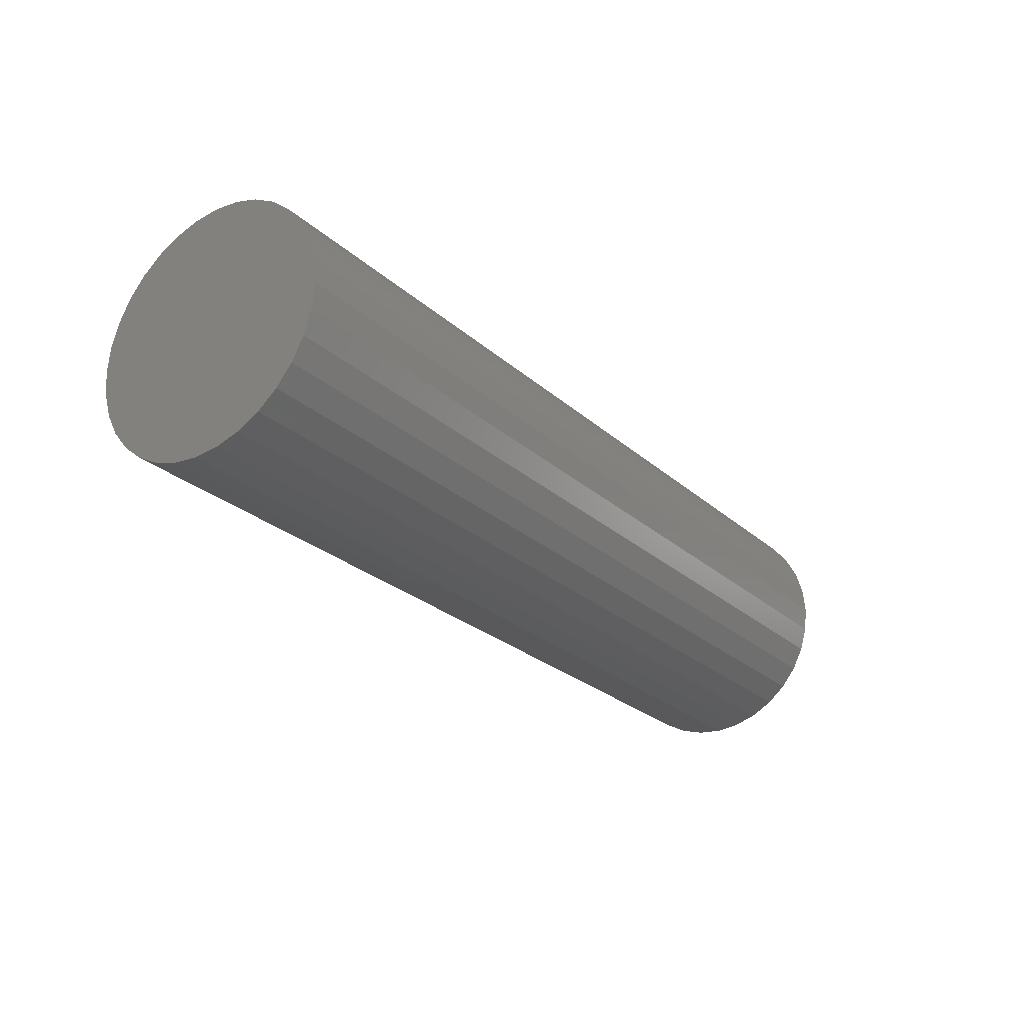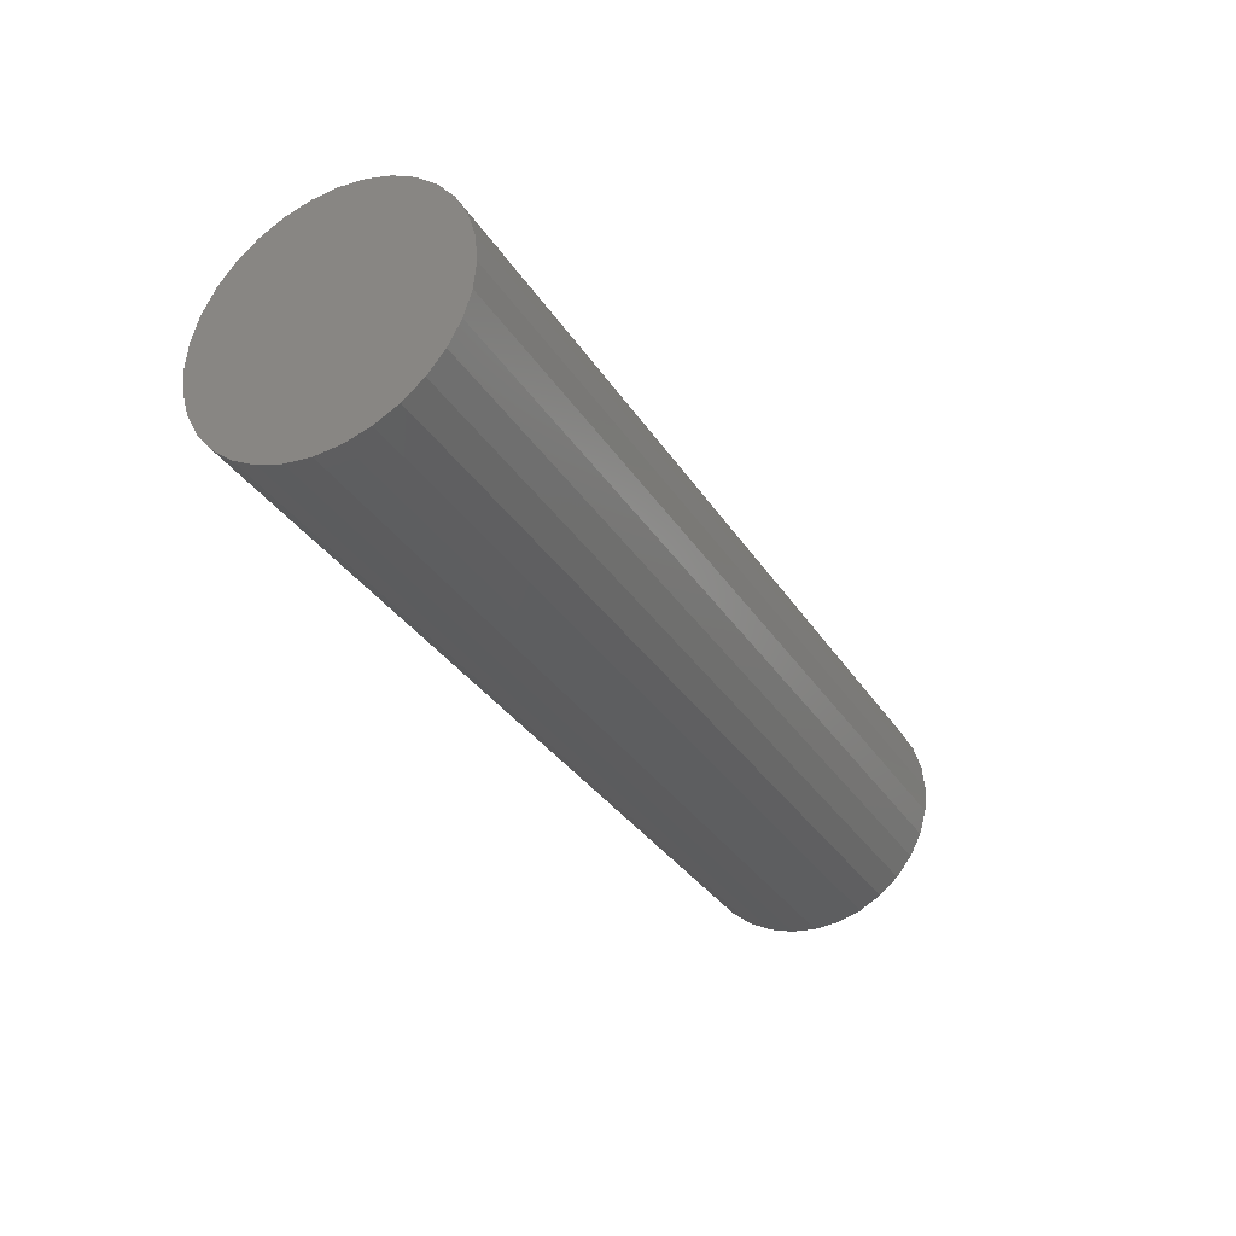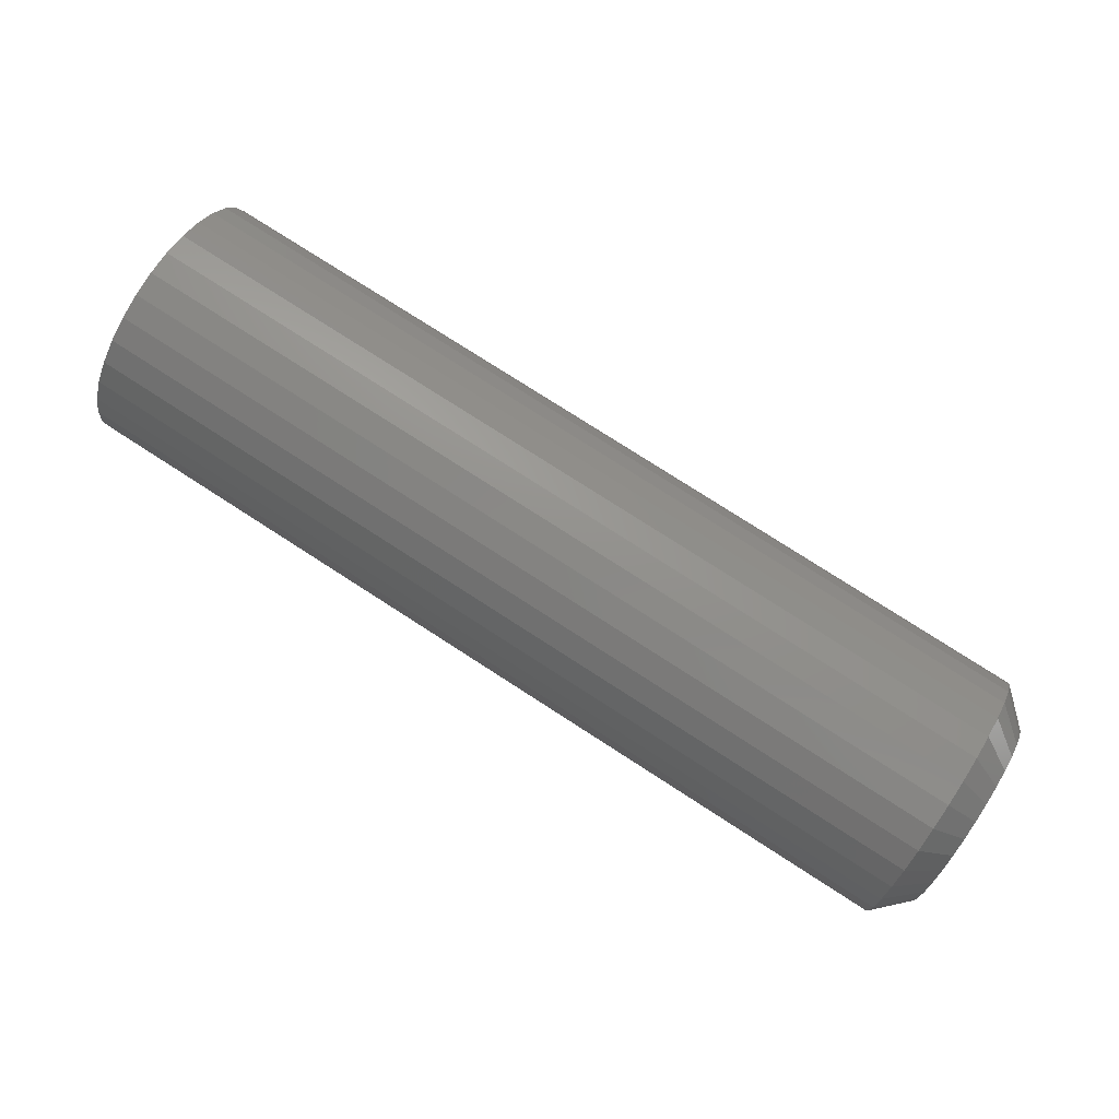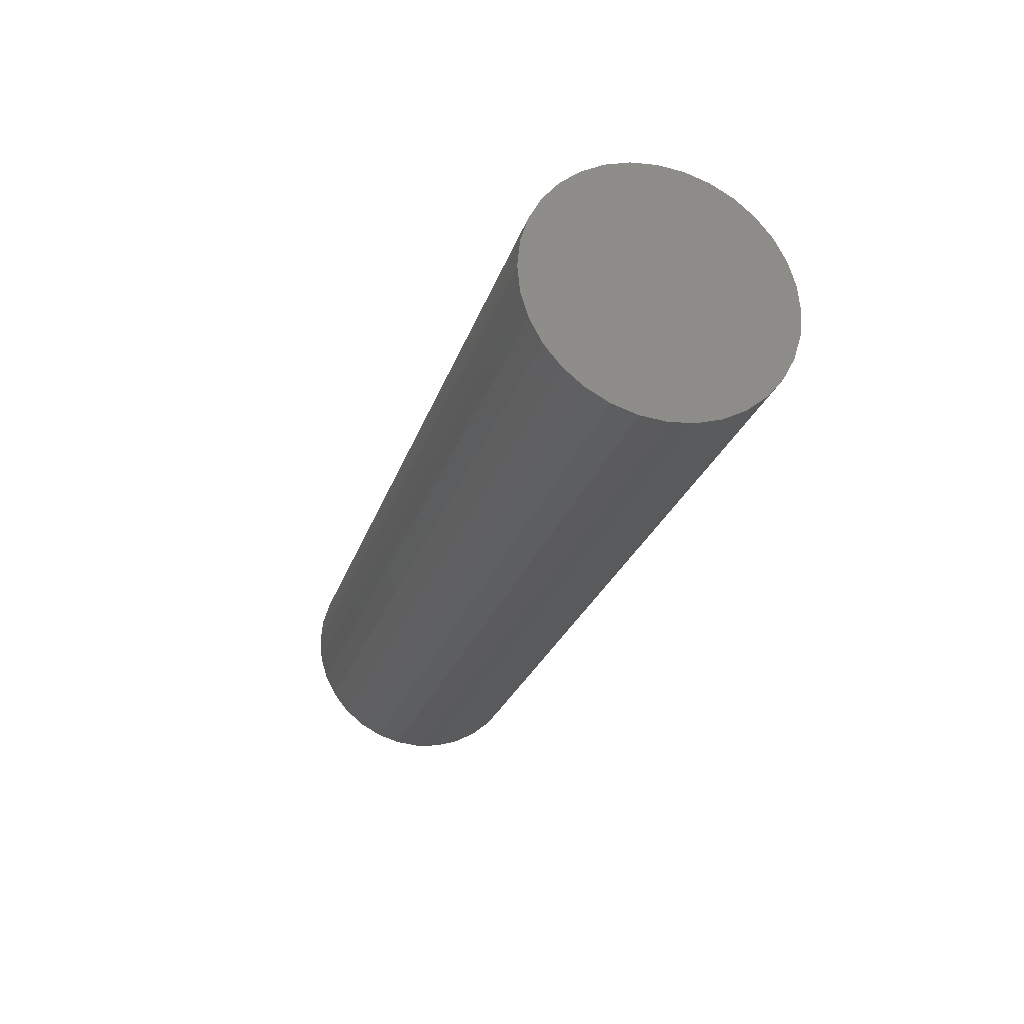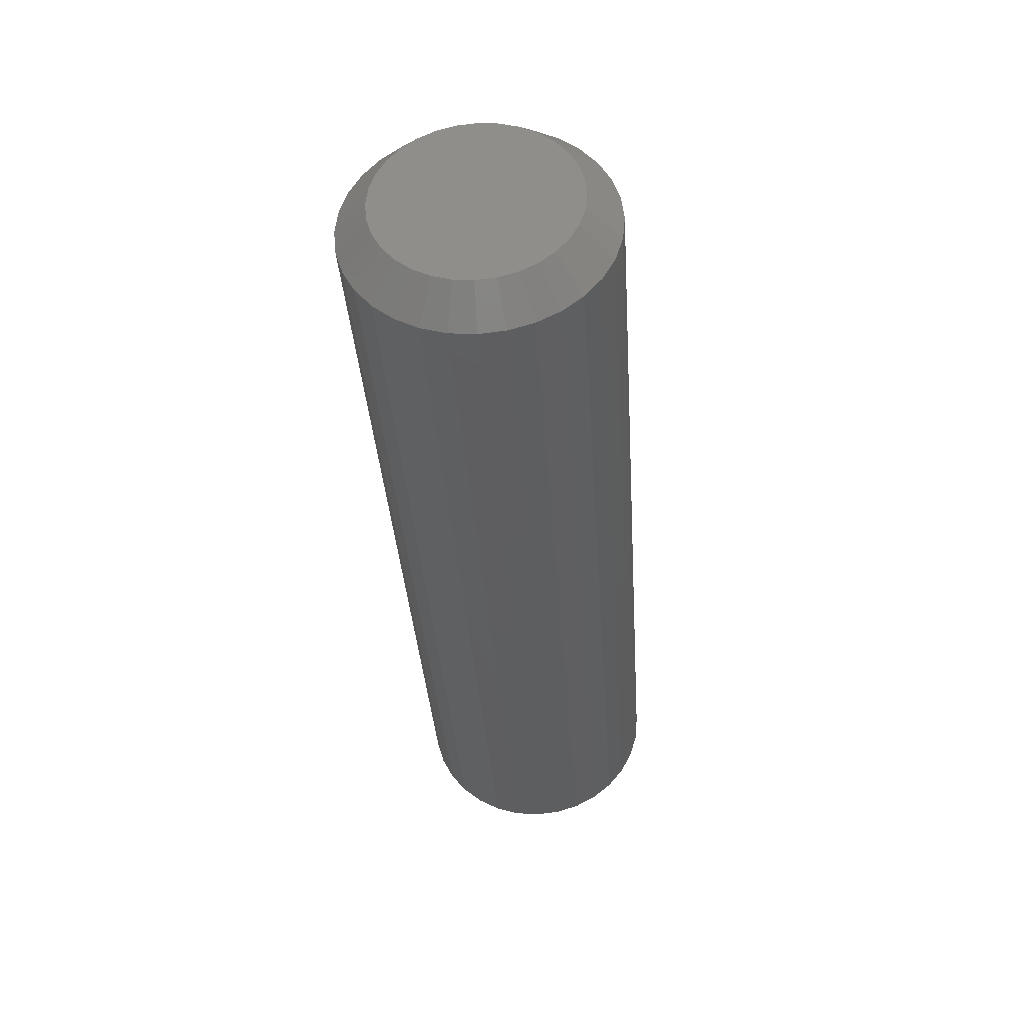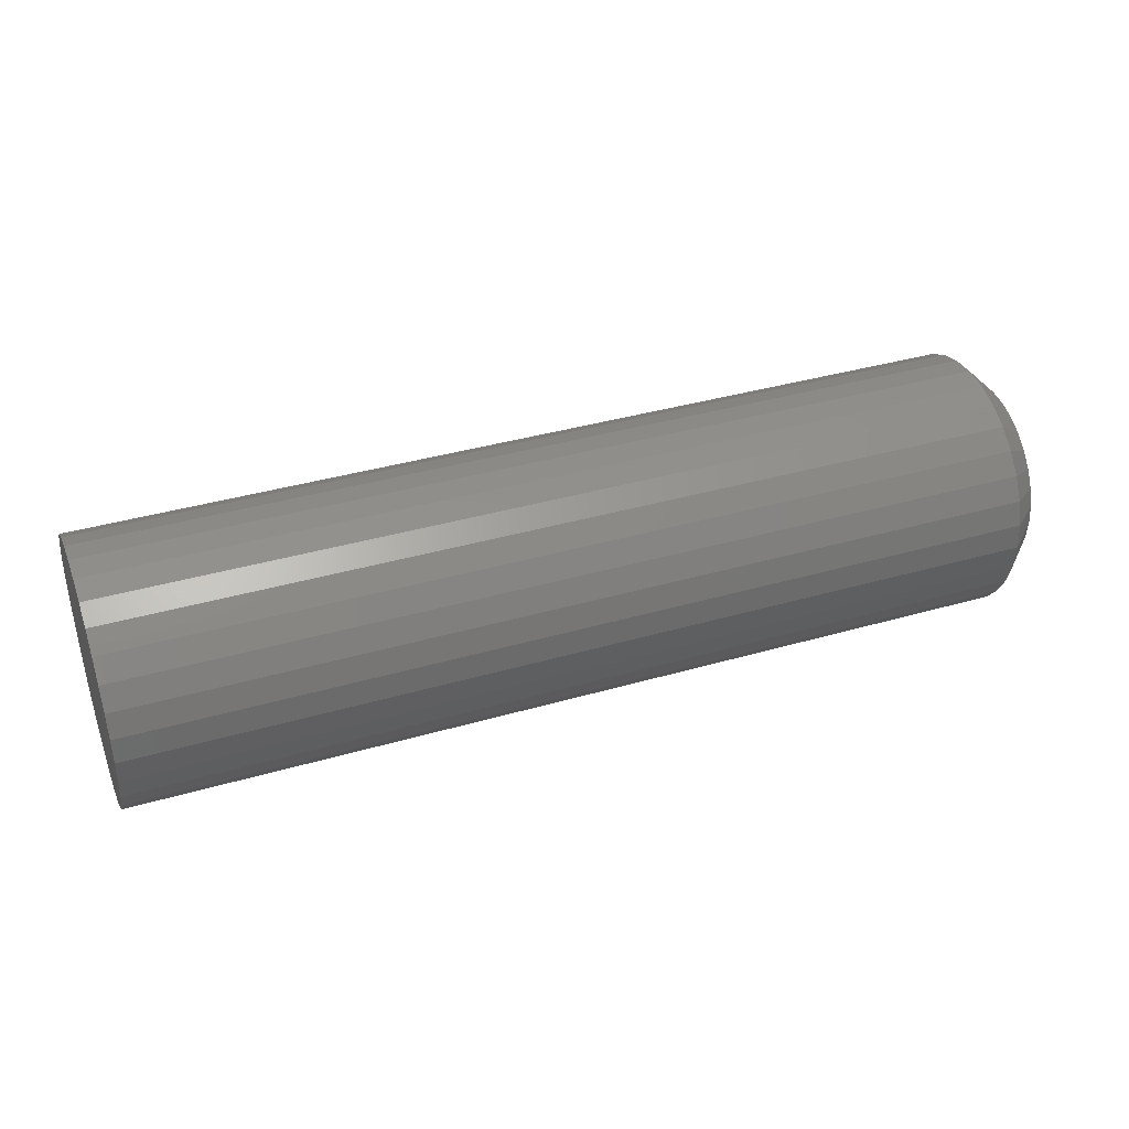
<metadata>
{"format":"stl","ext":"stl","renderer":"f3d","projection":"perspective","resolution":1024,"background":"white","views":[{"elev":-25.8,"azim":-54.0,"up":"+Y"},{"elev":-32.7,"azim":-62.4,"up":"+Z"},{"elev":77.2,"azim":32.8,"up":"+Z"},{"elev":-25.4,"azim":-106.1,"up":"+Z"},{"elev":-36.2,"azim":93.9,"up":"+Z"},{"elev":37.9,"azim":-20.2,"up":"+Z"}]}
</metadata>
<code>
# stl→obj: 96 verts, 188 faces
v 0.2266 0.002796 0.6317
v 0.2266 -0.001841 0.6312
v 0.2266 -0.006299 0.6299
v 0.2266 0.007433 0.6312
v 0.2266 0.01189 0.6299
v 0.2266 -0.01041 0.6277
v 0.2266 0.016 0.6277
v 0.2266 -0.01401 0.6247
v 0.2266 0.0196 0.6247
v 0.2266 -0.01697 0.6211
v 0.2266 0.02256 0.6211
v 0.2266 -0.01916 0.617
v 0.2266 0.02475 0.617
v 0.2266 -0.02051 0.6125
v 0.2266 0.02611 0.6125
v 0.2266 0.02611 0.6033
v 0.2266 -0.01916 0.5988
v 0.2266 0.02475 0.5988
v 0.2266 -0.01697 0.5947
v 0.2266 0.02256 0.5947
v 0.2266 -0.01401 0.5911
v 0.2266 0.0196 0.5911
v 0.2266 -0.01041 0.5881
v 0.2266 0.016 0.5881
v 0.2266 -0.006299 0.5859
v 0.2266 0.01189 0.5859
v 0.2266 -0.001841 0.5846
v 0.2266 0.002796 0.5841
v 0.2266 0.007433 0.5846
v 0.2266 0.02656 0.6079
v 0.2266 -0.02097 0.6079
v 0.2266 -0.02051 0.6033
v -1.527e-16 0.03438 0.6079
v 0.2188 0.03438 0.6079
v -1.52e-16 0.03377 0.6017
v 0.2188 0.03377 0.6017
v -1.513e-16 0.03197 0.5958
v 0.2188 0.03197 0.5958
v -1.507e-16 0.02905 0.5904
v 0.2188 0.02905 0.5904
v -1.502e-16 0.02513 0.5856
v 0.2188 0.02513 0.5856
v -1.497e-16 0.02034 0.5816
v 0.2188 0.02034 0.5816
v -1.494e-16 0.01488 0.5787
v 0.2188 0.01488 0.5787
v -1.492e-16 0.008957 0.5769
v 0.2188 0.008957 0.5769
v -1.491e-16 0.002796 0.5763
v 0.2188 0.002796 0.5763
v -1.492e-16 -0.003365 0.5769
v 0.2188 -0.003365 0.5769
v -1.494e-16 -0.009289 0.5787
v 0.2188 -0.009289 0.5787
v -1.497e-16 -0.01475 0.5816
v 0.2188 -0.01475 0.5816
v -1.502e-16 -0.01953 0.5856
v 0.2188 -0.01953 0.5856
v -1.507e-16 -0.02346 0.5904
v 0.2188 -0.02346 0.5904
v -1.513e-16 -0.02638 0.5958
v 0.2188 -0.02638 0.5958
v -1.52e-16 -0.02818 0.6017
v 0.2188 -0.02818 0.6017
v -1.527e-16 -0.02878 0.6079
v 0.2188 -0.02878 0.6079
v -1.533e-16 -0.02818 0.6141
v 0.2188 -0.02818 0.6141
v -1.54e-16 -0.02638 0.62
v 0.2188 -0.02638 0.62
v -1.546e-16 -0.02346 0.6254
v 0.2188 -0.02346 0.6254
v -1.551e-16 -0.01953 0.6302
v 0.2188 -0.01953 0.6302
v -1.556e-16 -0.01475 0.6342
v 0.2188 -0.01475 0.6342
v -1.559e-16 -0.009289 0.6371
v 0.2188 -0.009289 0.6371
v -1.561e-16 -0.003365 0.6389
v 0.2188 -0.003365 0.6389
v -1.562e-16 0.002796 0.6395
v 0.2188 0.002796 0.6395
v -1.561e-16 0.008957 0.6389
v 0.2188 0.008957 0.6389
v -1.559e-16 0.01488 0.6371
v 0.2188 0.01488 0.6371
v -1.556e-16 0.02034 0.6342
v 0.2188 0.02034 0.6342
v -1.551e-16 0.02513 0.6302
v 0.2188 0.02513 0.6302
v -1.546e-16 0.02905 0.6254
v 0.2188 0.02905 0.6254
v -1.54e-16 0.03197 0.62
v 0.2188 0.03197 0.62
v -1.533e-16 0.03377 0.6141
v 0.2188 0.03377 0.6141
f 1 2 3
f 4 1 3
f 4 3 5
f 5 3 6
f 5 6 7
f 7 6 8
f 7 8 9
f 9 8 10
f 9 10 11
f 11 10 12
f 11 12 13
f 13 12 14
f 13 14 15
f 16 17 18
f 18 17 19
f 18 19 20
f 20 19 21
f 20 21 22
f 22 21 23
f 22 23 24
f 24 23 25
f 24 25 26
f 26 25 27
f 26 27 28
f 26 28 29
f 15 14 30
f 30 14 31
f 30 31 16
f 16 31 32
f 16 32 17
f 33 34 35
f 35 34 36
f 35 36 37
f 37 36 38
f 37 38 39
f 39 38 40
f 39 40 41
f 41 40 42
f 41 42 43
f 43 42 44
f 43 44 45
f 45 44 46
f 45 46 47
f 47 46 48
f 47 48 49
f 49 48 50
f 49 50 51
f 51 50 52
f 51 52 53
f 53 52 54
f 53 54 55
f 55 54 56
f 55 56 57
f 57 56 58
f 57 58 59
f 59 58 60
f 59 60 61
f 61 60 62
f 61 62 63
f 63 62 64
f 63 64 65
f 65 64 66
f 65 66 67
f 67 66 68
f 67 68 69
f 69 68 70
f 69 70 71
f 71 70 72
f 71 72 73
f 73 72 74
f 73 74 75
f 75 74 76
f 75 76 77
f 77 76 78
f 77 78 79
f 79 78 80
f 79 80 81
f 81 80 82
f 81 82 83
f 83 82 84
f 83 84 85
f 85 84 86
f 85 86 87
f 87 86 88
f 87 88 89
f 89 88 90
f 89 90 91
f 91 90 92
f 91 92 93
f 93 92 94
f 93 94 95
f 95 94 96
f 95 96 33
f 33 96 34
f 31 14 66
f 14 68 66
f 34 96 30
f 96 15 30
f 96 94 13
f 15 96 13
f 92 90 11
f 11 94 92
f 13 94 11
f 88 86 5
f 7 88 5
f 7 9 88
f 84 82 4
f 4 86 84
f 5 86 4
f 80 78 3
f 2 80 3
f 2 1 80
f 76 74 6
f 6 78 76
f 3 78 6
f 72 70 12
f 10 72 12
f 10 8 72
f 14 70 68
f 12 70 14
f 9 11 90
f 90 88 9
f 1 4 82
f 82 80 1
f 8 6 74
f 74 72 8
f 30 16 34
f 16 36 34
f 66 64 31
f 64 32 31
f 64 62 17
f 32 64 17
f 60 58 19
f 19 62 60
f 17 62 19
f 56 54 25
f 23 56 25
f 23 21 56
f 52 50 27
f 27 54 52
f 25 54 27
f 48 46 26
f 29 48 26
f 29 28 48
f 44 42 24
f 24 46 44
f 26 46 24
f 40 38 18
f 20 40 18
f 20 22 40
f 16 38 36
f 18 38 16
f 21 19 58
f 58 56 21
f 28 27 50
f 50 48 28
f 22 24 42
f 42 40 22
f 77 79 81
f 77 81 83
f 85 77 83
f 75 77 85
f 87 75 85
f 73 75 87
f 89 73 87
f 71 73 89
f 91 71 89
f 69 71 91
f 93 69 91
f 67 69 93
f 95 67 93
f 37 61 35
f 59 61 37
f 39 59 37
f 57 59 39
f 41 57 39
f 55 57 41
f 43 55 41
f 53 55 43
f 45 53 43
f 51 53 45
f 49 51 45
f 47 49 45
f 61 63 35
f 35 63 65
f 35 65 33
f 33 65 67
f 33 67 95

</code>
